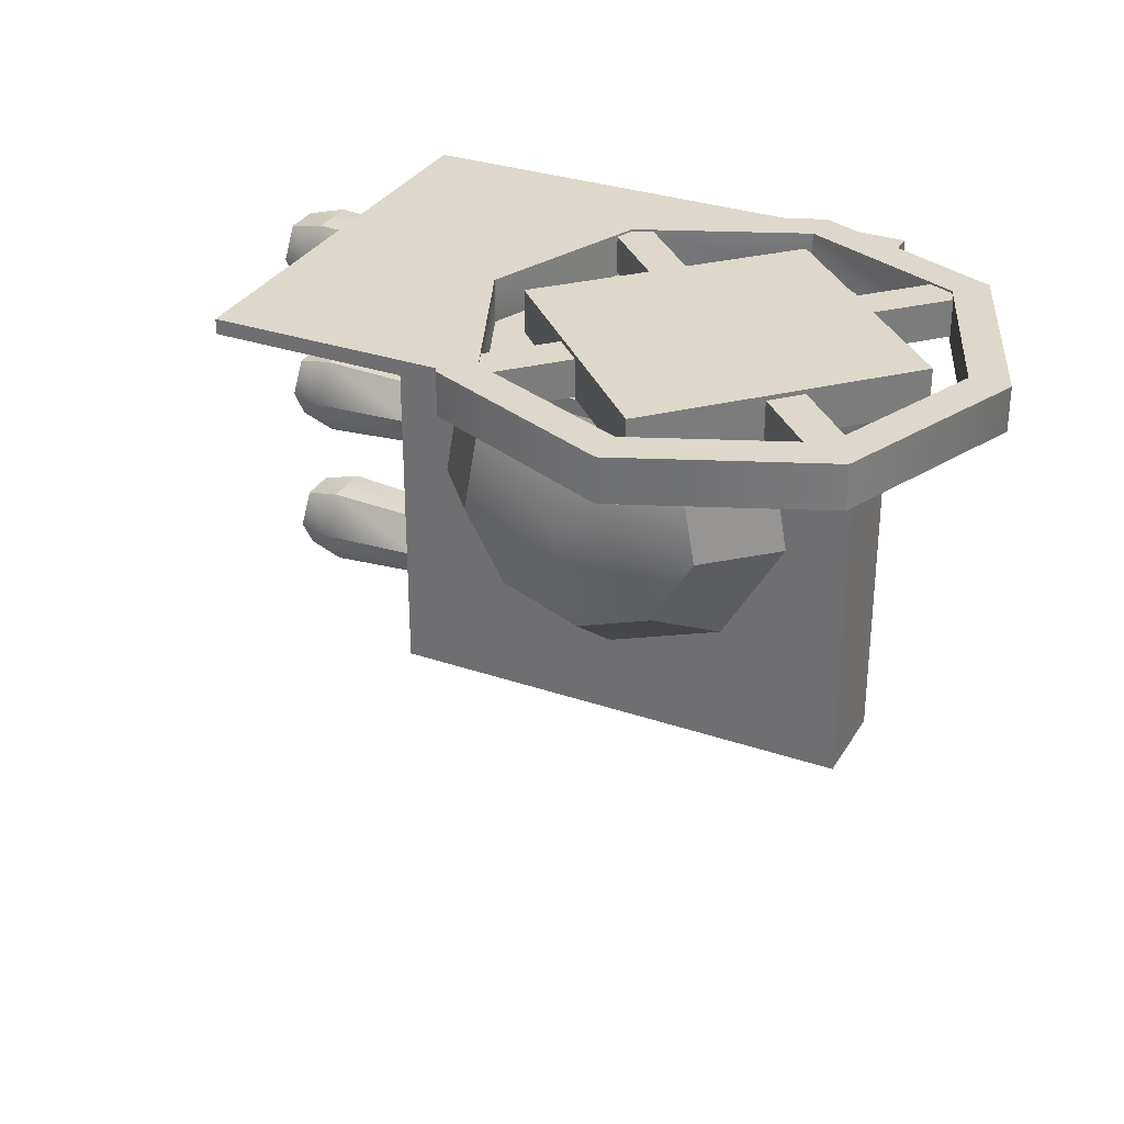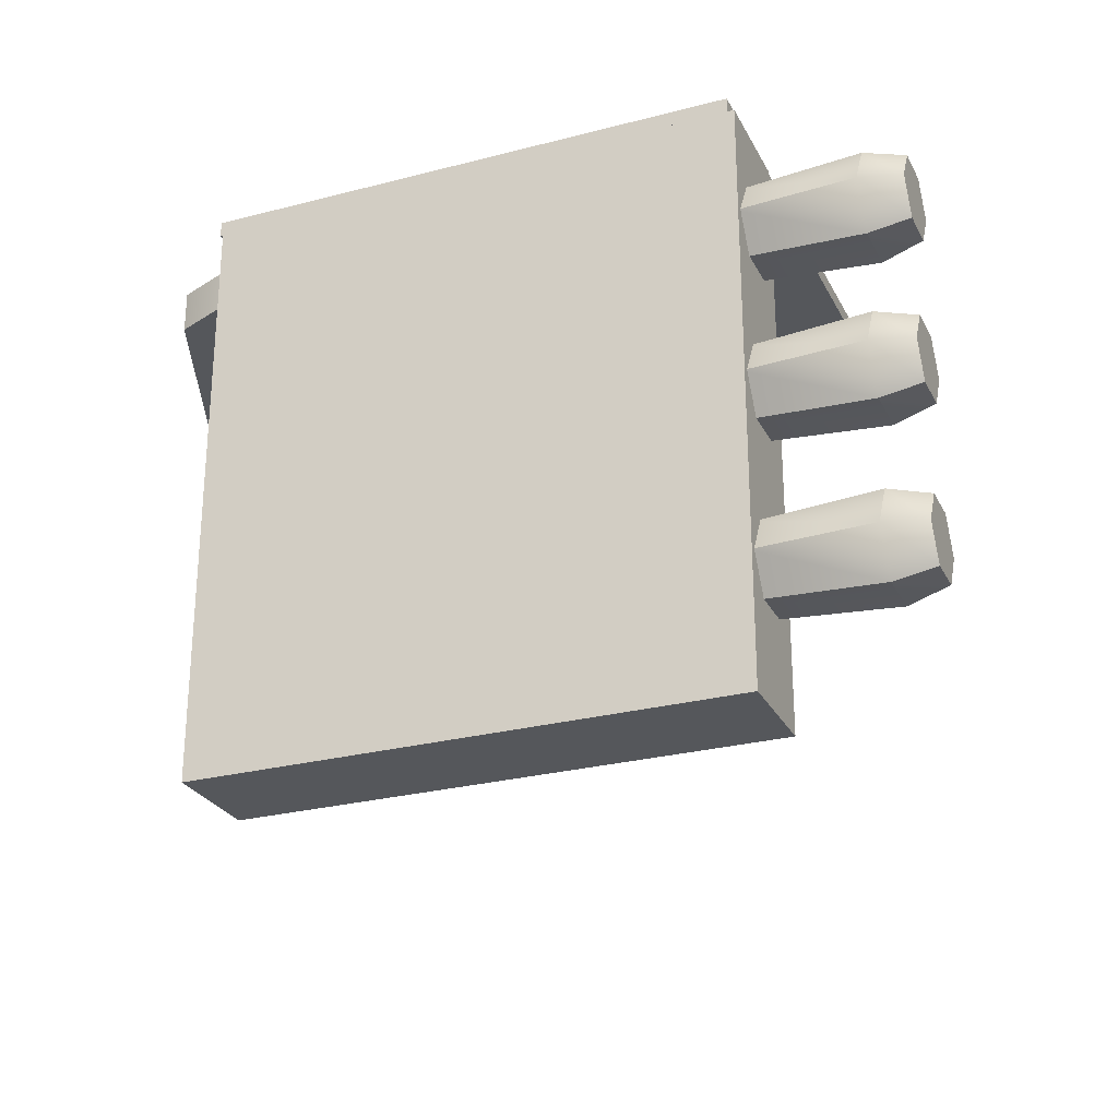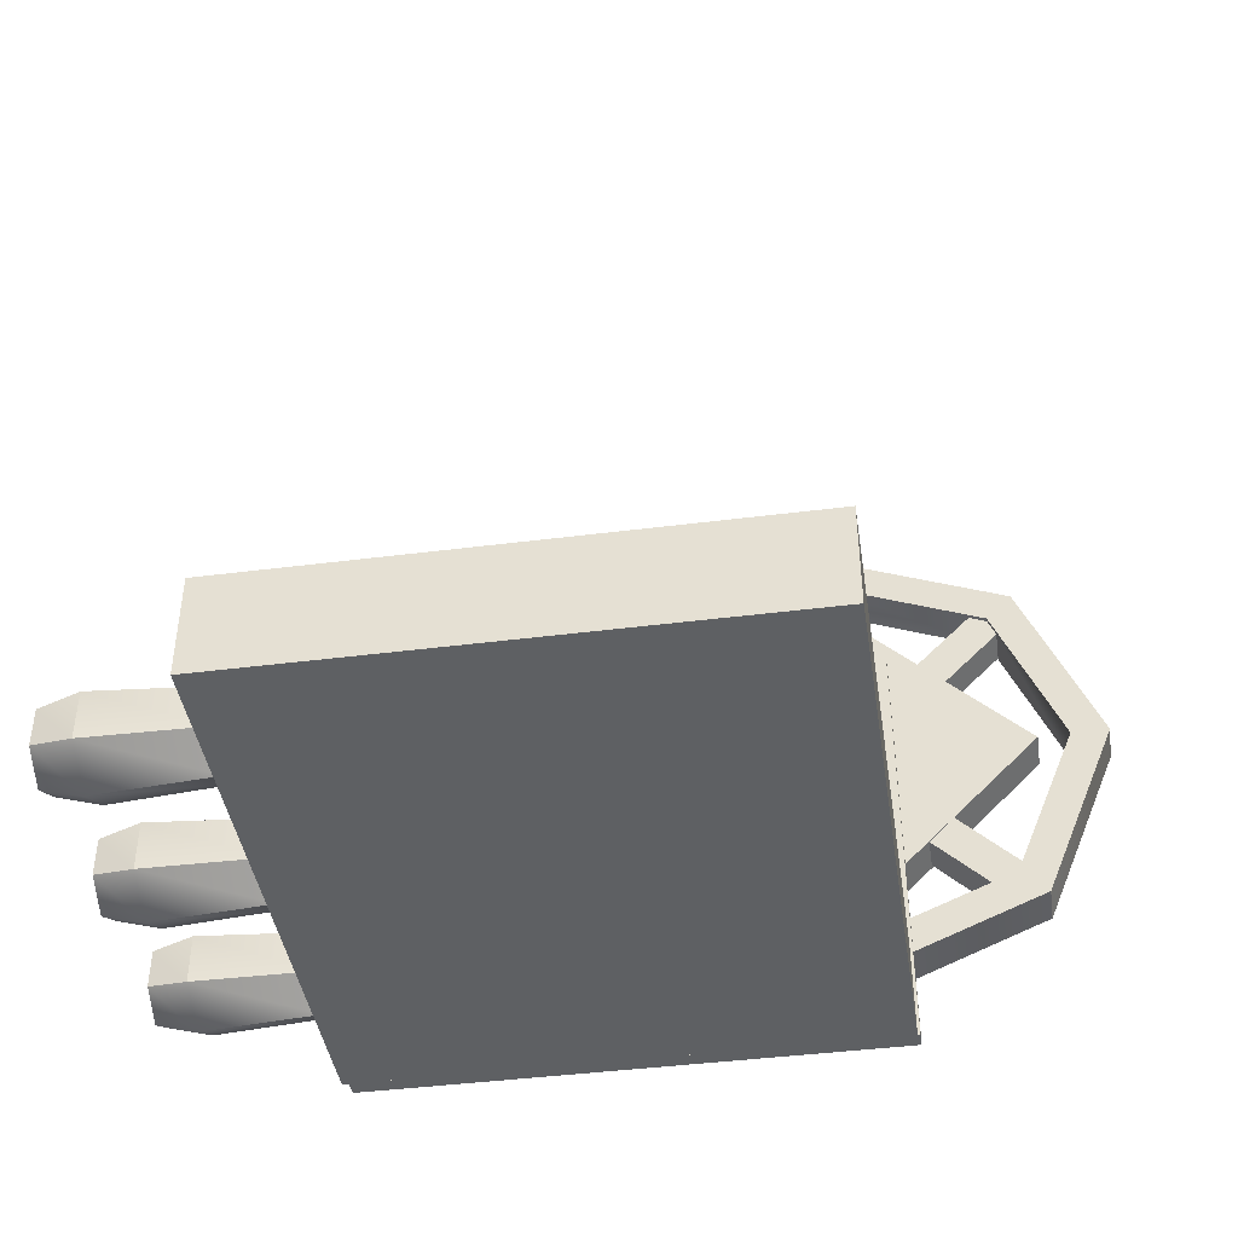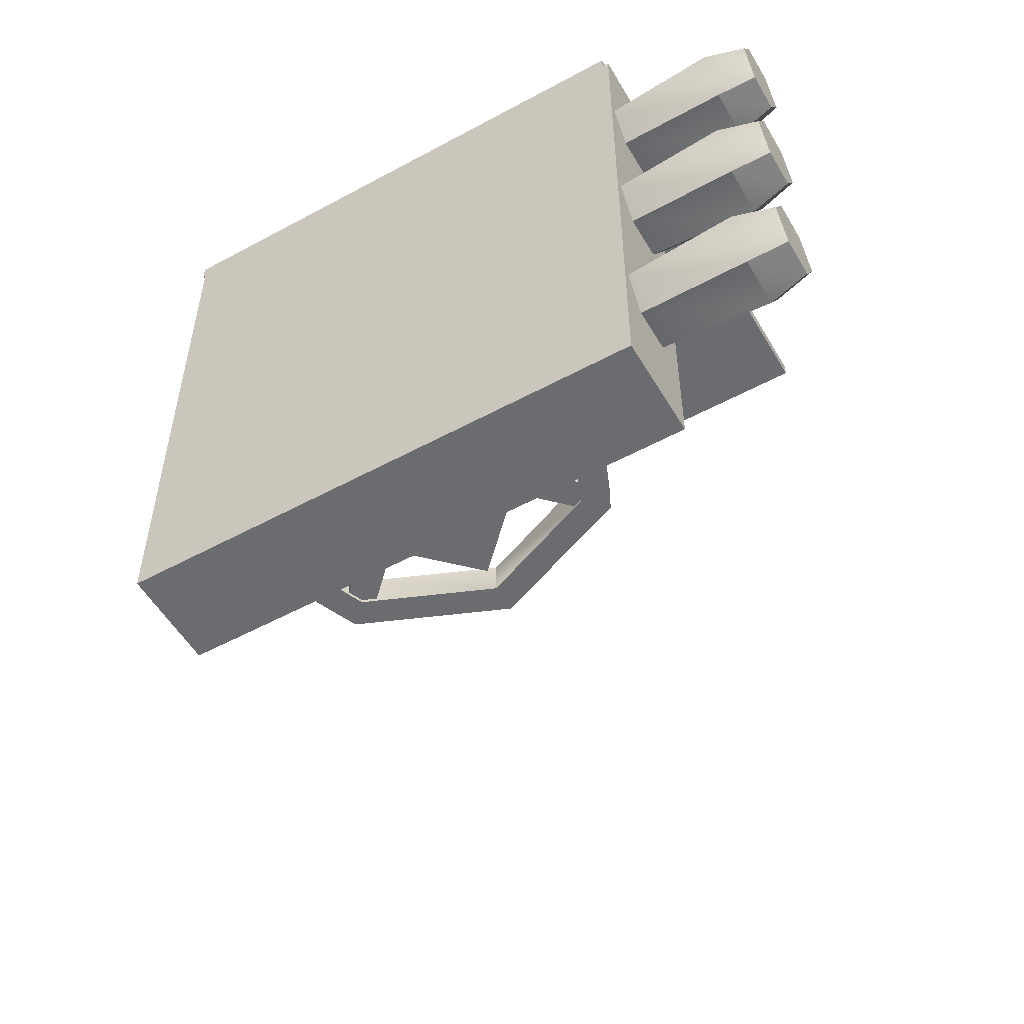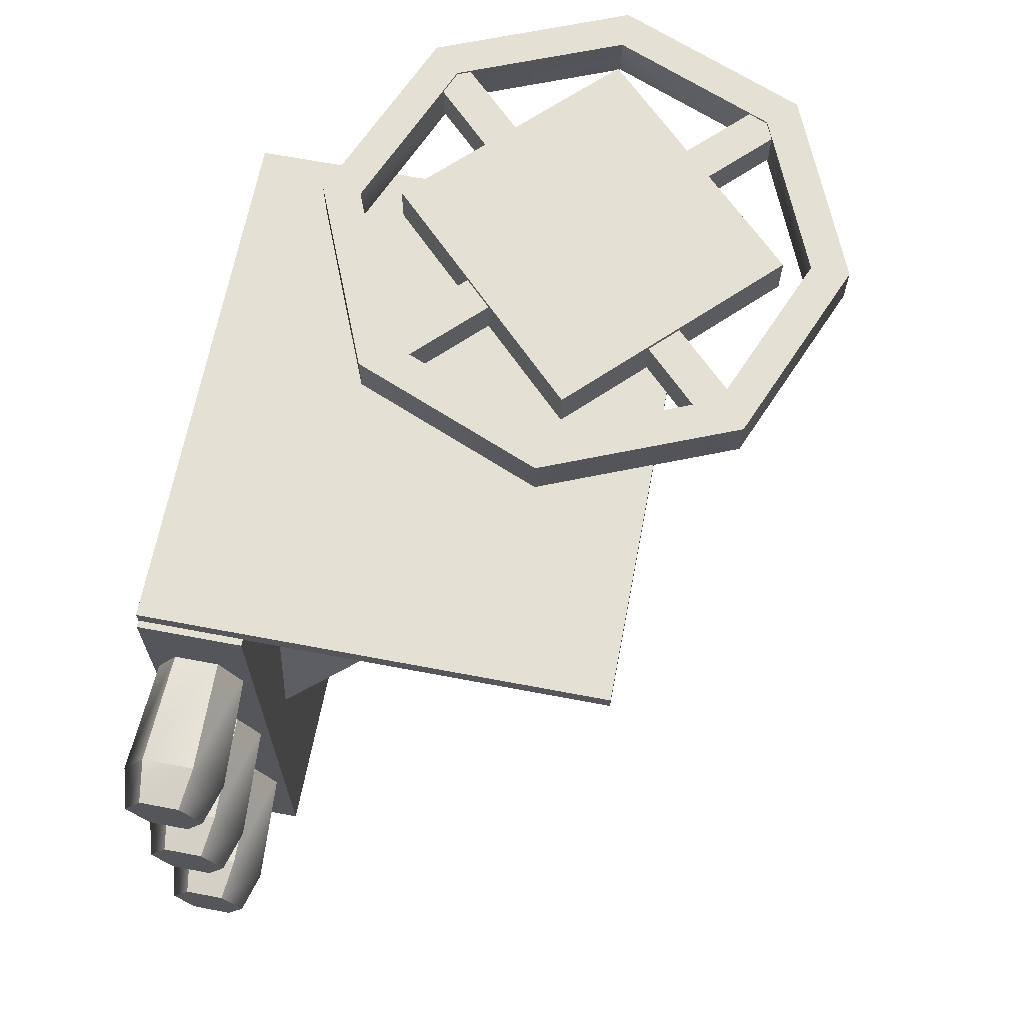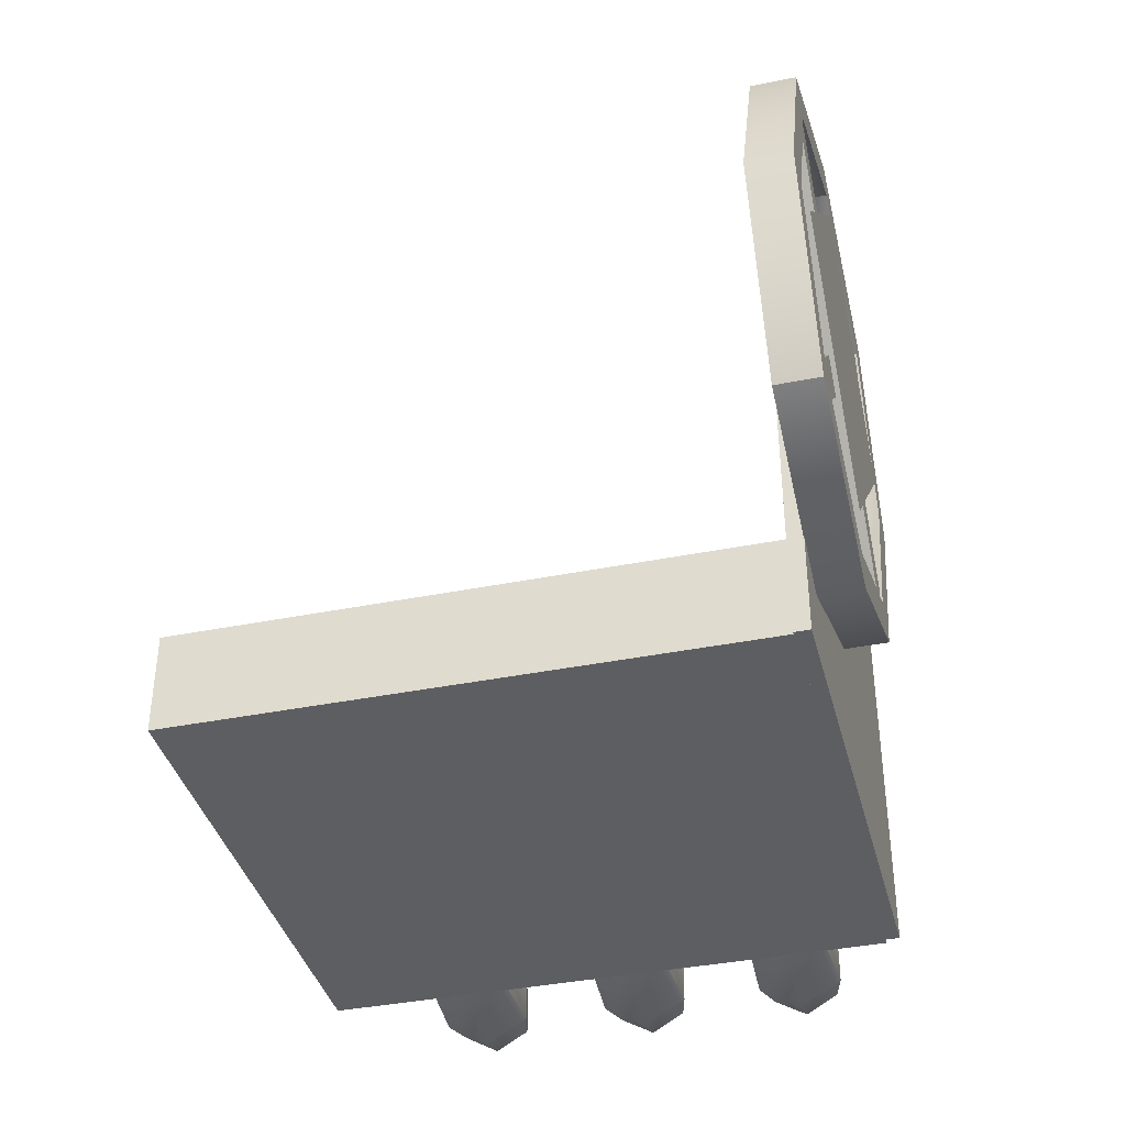
<metadata>
{"format":"obj","ext":"obj","renderer":"f3d","projection":"perspective","resolution":1024,"background":"white","views":[{"elev":31.4,"azim":-154.2,"up":"+Z"},{"elev":-26.7,"azim":22.2,"up":"+Z"},{"elev":-42.7,"azim":-171.3,"up":"+Y"},{"elev":-53.7,"azim":30.0,"up":"+Z"},{"elev":66.0,"azim":100.8,"up":"+Z"},{"elev":-38.7,"azim":-75.8,"up":"+Y"}]}
</metadata>
<code>
v  -1.343 20.46 -3.716
v  -1.343 16.32 -15.42
v  -8.868 16.32 -12.68
v  -12.87 16.32 -5.749
v  -11.48 16.32 2.138
v  -5.347 16.32 7.286
v  2.662 16.32 7.286
v  8.797 16.32 2.138
v  10.19 16.32 -5.749
v  6.183 16.32 -12.68
v  -1.343 8.442 -21.65
v  -12.87 8.442 -17.46
v  -19.01 8.442 -6.83
v  -16.88 8.442 5.253
v  -7.478 8.442 13.14
v  4.793 8.442 13.14
v  14.19 8.442 5.253
v  16.32 8.442 -6.83
v  10.19 8.442 -17.46
v  -24.89 0 21.43
v  -24.89 0 20.09
v  20.28 0 20.09
v  20.28 0 21.43
v  -24.89 39.16 21.43
v  20.28 39.16 21.43
v  20.28 39.16 20.09
v  -24.89 39.16 20.09
v  -24.65 0 20.17
v  -24.65 0 -29.36
v  20.86 0 -29.36
v  20.86 0 20.17
v  -24.65 8.786 20.17
v  20.86 8.786 20.17
v  20.86 8.786 -29.36
v  -24.65 8.786 -29.36
v  -36.32 46.02 21.37
v  -36.32 46.02 25.12
v  -20.05 52.76 25.12
v  -20.05 52.76 21.37
v  -20.05 49.45 25.12
v  -33.98 43.68 25.12
v  -20.05 49.45 21.37
v  -33.98 43.68 21.37
v  -3.777 46.02 25.12
v  -3.777 46.02 21.37
v  -6.116 43.68 25.12
v  -6.116 43.68 21.37
v  2.962 29.75 25.12
v  2.962 29.75 21.37
v  -0.3465 29.75 25.12
v  -0.3465 29.75 21.37
v  -3.777 13.48 25.12
v  -3.777 13.48 21.37
v  -6.116 15.82 25.12
v  -6.116 15.82 21.37
v  -20.05 6.743 25.12
v  -20.05 6.743 21.37
v  -20.05 10.05 25.12
v  -20.05 10.05 21.37
v  -36.32 13.48 25.12
v  -36.32 13.48 21.37
v  -33.98 15.82 25.12
v  -33.98 15.82 21.37
v  -43.05 29.75 25.12
v  -43.05 29.75 21.37
v  -39.75 29.75 25.12
v  -39.75 29.75 21.37
v  -33.24 13.64 21.73
v  -35.5 15.9 21.73
v  -6.286 45.12 21.73
v  -4.021 42.85 21.73
v  -33.24 13.64 24.93
v  -4.021 42.85 24.93
v  -6.286 45.12 24.93
v  -35.5 15.9 24.93
v  -35.5 42.85 21.73
v  -33.24 45.12 21.73
v  -4.021 15.9 21.73
v  -6.286 13.64 21.73
v  -35.5 42.85 24.93
v  -6.286 13.64 24.93
v  -4.021 15.9 24.93
v  -33.24 45.12 24.93
v  -20.74 13.57 21.62
v  -37 29.84 21.62
v  -19.78 47.06 21.62
v  -3.519 30.79 21.62
v  -20.74 13.57 25.31
v  -3.519 30.79 25.31
v  -19.78 47.06 25.31
v  -37 29.84 25.31
v  20.33 4.254 11.19
v  20.33 6.084 8.024
v  20.33 2.425 8.024
v  20.33 0.5954 11.19
v  20.33 6.084 14.36
v  20.33 7.913 11.19
v  20.33 2.425 14.36
v  30.23 2.115 7.488
v  30.23 -0.0233 11.19
v  30.23 6.393 7.488
v  30.23 8.532 11.19
v  30.23 6.393 14.9
v  30.23 2.115 14.9
v  33.64 2.601 8.328
v  33.64 0.9472 11.19
v  33.64 5.908 8.328
v  33.64 7.561 11.19
v  33.64 5.908 14.06
v  33.64 2.601 14.06
v  33.64 4.254 11.19
v  20.33 4.254 -3.156
v  20.33 6.084 -6.325
v  20.33 2.425 -6.325
v  20.33 0.5954 -3.156
v  20.33 6.084 0.0121
v  20.33 7.913 -3.156
v  20.33 2.425 0.0121
v  30.23 2.115 -6.861
v  30.23 -0.0233 -3.156
v  30.23 6.393 -6.861
v  30.23 8.532 -3.156
v  30.23 6.393 0.5479
v  30.23 2.115 0.5479
v  33.64 2.601 -6.02
v  33.64 0.9472 -3.156
v  33.64 5.908 -6.02
v  33.64 7.561 -3.156
v  33.64 5.908 -0.2926
v  33.64 2.601 -0.2926
v  33.64 4.254 -3.156
v  20.33 4.254 -18.04
v  20.33 6.084 -21.21
v  20.33 2.425 -21.21
v  20.33 0.5954 -18.04
v  20.33 6.084 -14.87
v  20.33 7.913 -18.04
v  20.33 2.425 -14.87
v  30.23 2.115 -21.74
v  30.23 -0.0233 -18.04
v  30.23 6.393 -21.74
v  30.23 8.532 -18.04
v  30.23 6.393 -14.34
v  30.23 2.115 -14.34
v  33.64 2.601 -20.9
v  33.64 0.9472 -18.04
v  33.64 5.908 -20.9
v  33.64 7.561 -18.04
v  33.64 5.908 -15.18
v  33.64 2.601 -15.18
v  33.64 4.254 -18.04
g Sphere01
f 1 2 3
f 1 3 4
f 1 4 5
f 1 5 6
f 1 6 7
f 1 7 8
f 1 8 9
f 1 9 10
f 1 10 2
f 2 11 12
f 2 12 3
f 3 12 13
f 3 13 4
f 4 13 14
f 4 14 5
f 5 14 15
f 5 15 6
f 6 15 16
f 6 16 7
f 7 16 17
f 7 17 8
f 8 17 18
f 8 18 9
f 9 18 19
f 9 19 10
f 10 19 11
f 10 11 2
f 20 21 22 23
f 24 25 26 27
f 20 23 25
f 25 24 20
f 23 22 26
f 26 25 23
f 22 21 27
f 27 26 22
f 21 20 24
f 24 27 21
f 28 29 30 31
f 32 33 34 35
f 28 31 33
f 33 32 28
f 31 30 34
f 34 33 31
f 30 29 35
f 35 34 30
f 29 28 32
f 32 35 29
f 36 37 38 39
f 37 40 38
f 37 41 40
f 41 42 40
f 41 43 42
f 43 39 42
f 43 36 39
f 39 38 44 45
f 38 46 44
f 38 40 46
f 40 47 46
f 40 42 47
f 42 45 47
f 42 39 45
f 45 48 49
f 45 44 48
f 44 50 48
f 44 46 50
f 46 51 50
f 46 47 51
f 47 49 51
f 47 45 49
f 49 48 52 53
f 48 54 52
f 48 50 54
f 50 55 54
f 50 51 55
f 51 53 55
f 51 49 53
f 53 56 57
f 53 52 56
f 52 58 56
f 52 54 58
f 54 59 58
f 54 55 59
f 55 57 59
f 55 53 57
f 57 56 60 61
f 56 62 60
f 56 58 62
f 58 63 62
f 58 59 63
f 59 61 63
f 59 57 61
f 61 64 65
f 61 60 64
f 60 66 64
f 60 62 66
f 62 67 66
f 62 63 67
f 63 65 67
f 63 61 65
f 65 37 36
f 65 64 37
f 64 41 37
f 64 66 41
f 66 43 41
f 66 67 43
f 67 36 43
f 67 65 36
f 68 69 70 71
f 72 73 74 75
f 68 71 73
f 73 72 68
f 71 70 74
f 74 73 71
f 70 69 75
f 75 74 70
f 69 68 72
f 72 75 69
f 76 77 78 79
f 80 81 82 83
f 76 79 81
f 81 80 76
f 79 78 82
f 82 81 79
f 78 77 83
f 83 82 78
f 77 76 80
f 80 83 77
f 84 85 86 87
f 88 89 90 91
f 84 87 89
f 89 88 84
f 87 86 90
f 90 89 87
f 86 85 91
f 91 90 86
f 85 84 88
f 88 91 85
f 92 93 94 95
f 92 96 97 93
f 92 95 98 96
f 95 99 100
f 95 94 99
f 94 101 99
f 94 93 101
f 93 102 101
f 93 97 102
f 97 103 102
f 97 96 103
f 96 104 103
f 96 98 104
f 98 100 104
f 98 95 100
f 100 99 105 106
f 99 107 105
f 99 101 107
f 101 108 107
f 101 102 108
f 102 103 109 108
f 103 110 109
f 103 104 110
f 104 106 110
f 104 100 106
f 111 106 105
f 111 105 107
f 111 107 108
f 111 108 109
f 111 109 110
f 111 110 106
f 112 113 114 115
f 112 116 117 113
f 112 115 118 116
f 115 119 120
f 115 114 119
f 114 121 119
f 114 113 121
f 113 122 121
f 113 117 122
f 117 123 122
f 117 116 123
f 116 124 123
f 116 118 124
f 118 120 124
f 118 115 120
f 120 119 125 126
f 119 127 125
f 119 121 127
f 121 128 127
f 121 122 128
f 122 123 129 128
f 123 130 129
f 123 124 130
f 124 126 130
f 124 120 126
f 131 126 125
f 131 125 127
f 131 127 128
f 131 128 129
f 131 129 130
f 131 130 126
f 132 133 134 135
f 132 136 137 133
f 132 135 138 136
f 135 139 140
f 135 134 139
f 134 141 139
f 134 133 141
f 133 142 141
f 133 137 142
f 137 143 142
f 137 136 143
f 136 144 143
f 136 138 144
f 138 140 144
f 138 135 140
f 140 139 145 146
f 139 147 145
f 139 141 147
f 141 148 147
f 141 142 148
f 142 143 149 148
f 143 150 149
f 143 144 150
f 144 146 150
f 144 140 146
f 151 146 145
f 151 145 147
f 151 147 148
f 151 148 149
f 151 149 150
f 151 150 146

</code>
